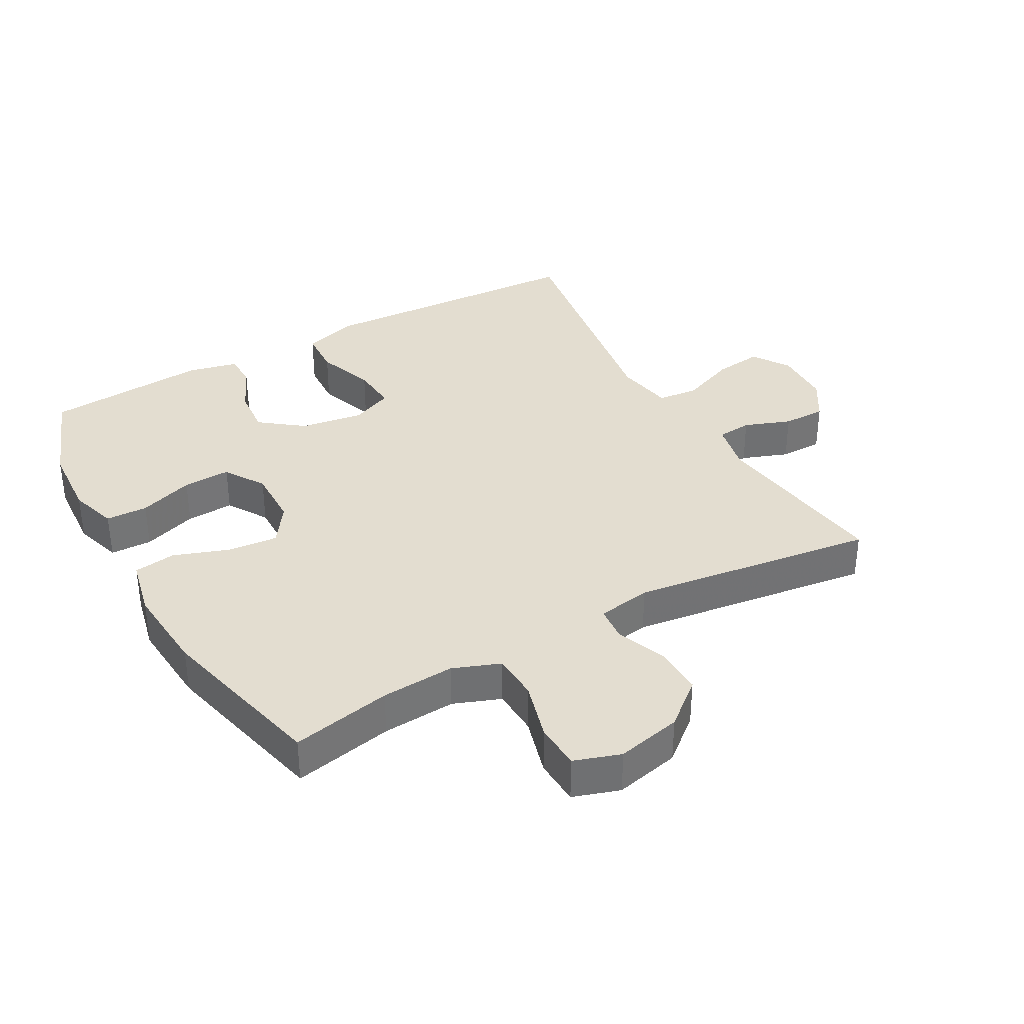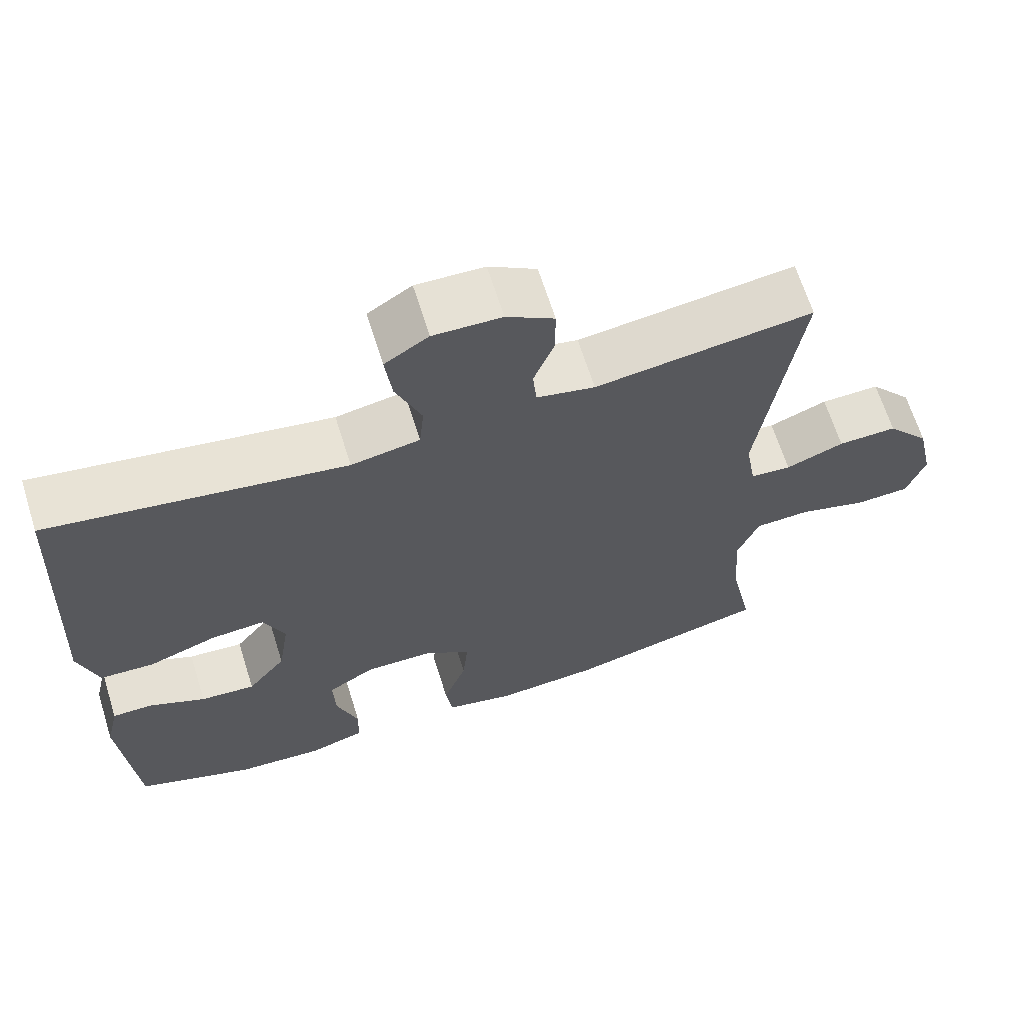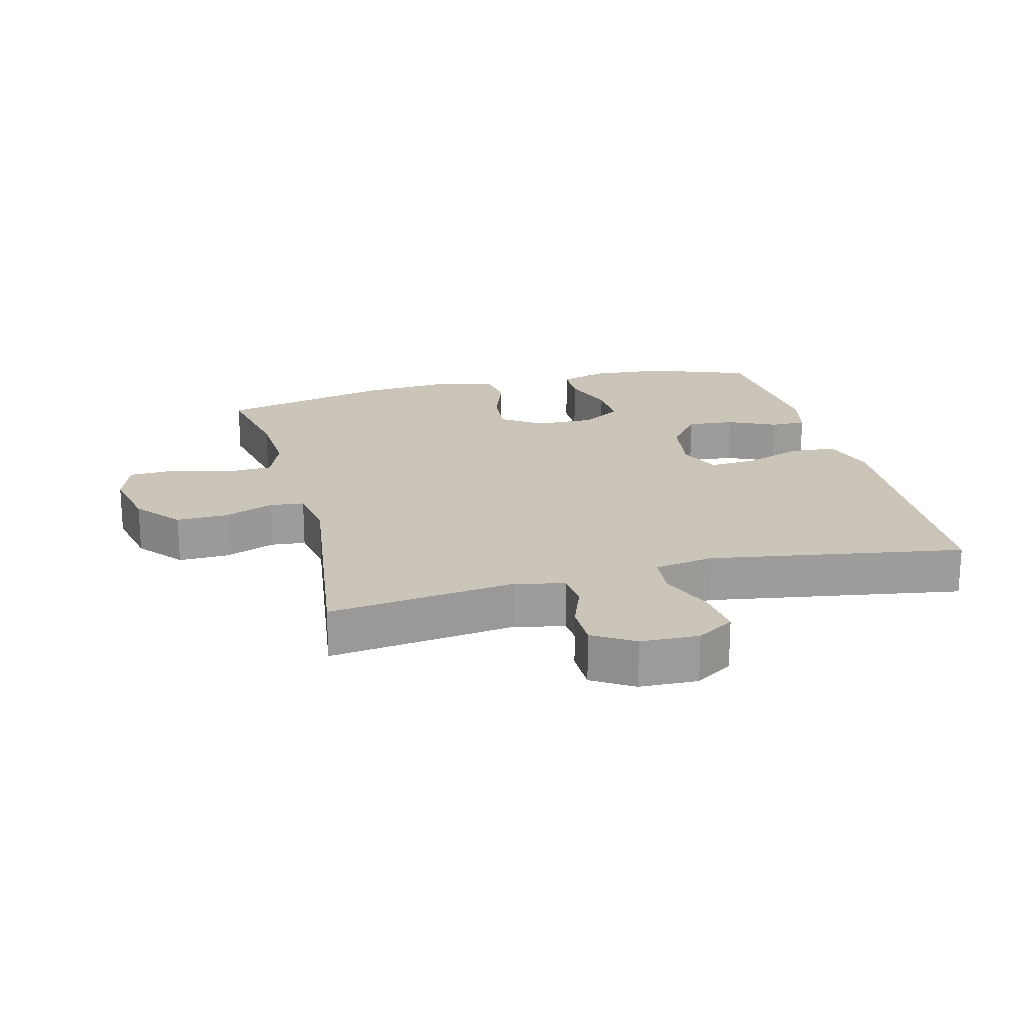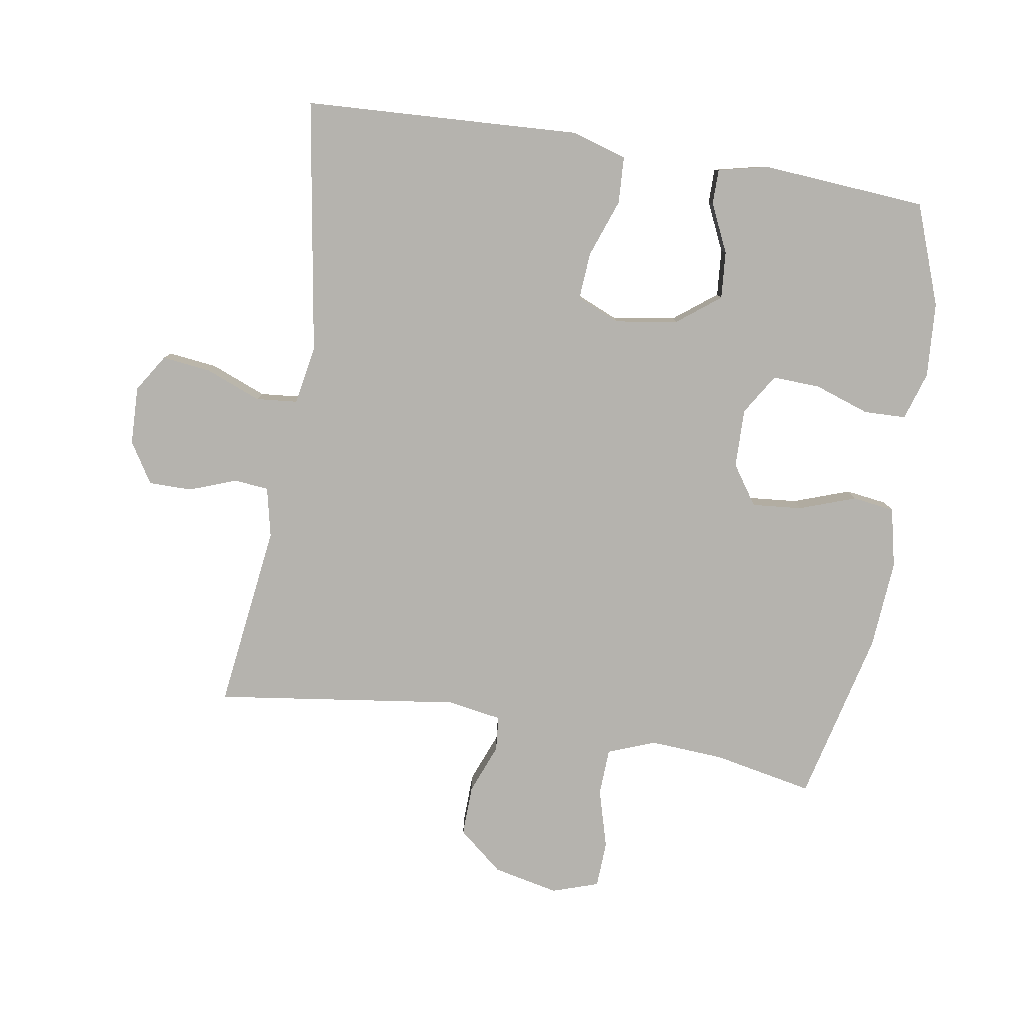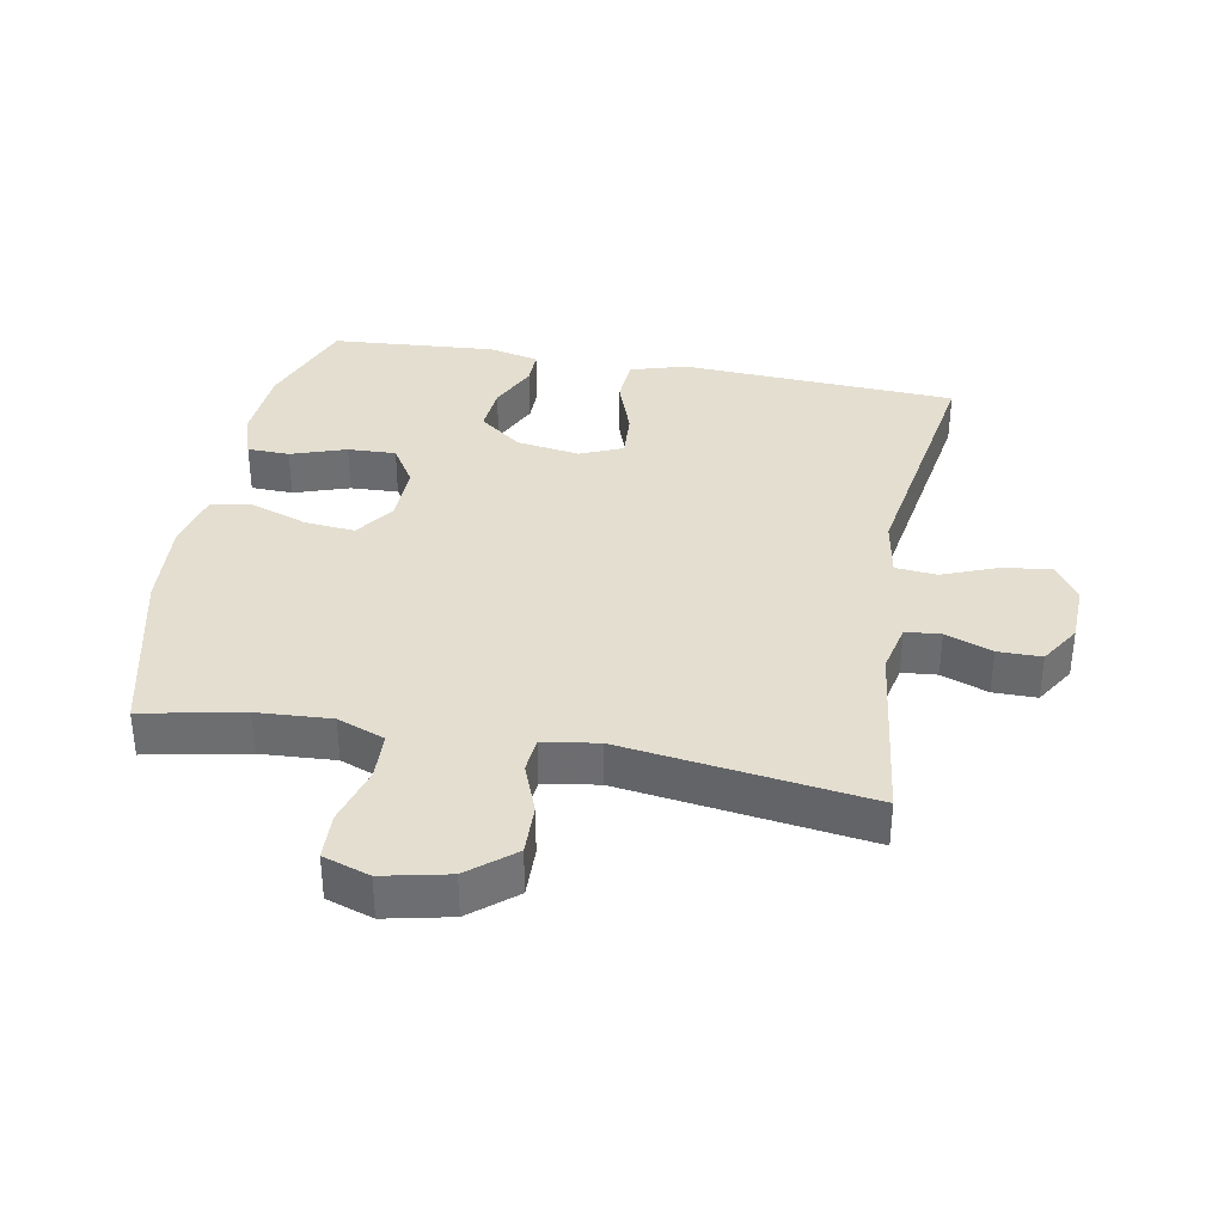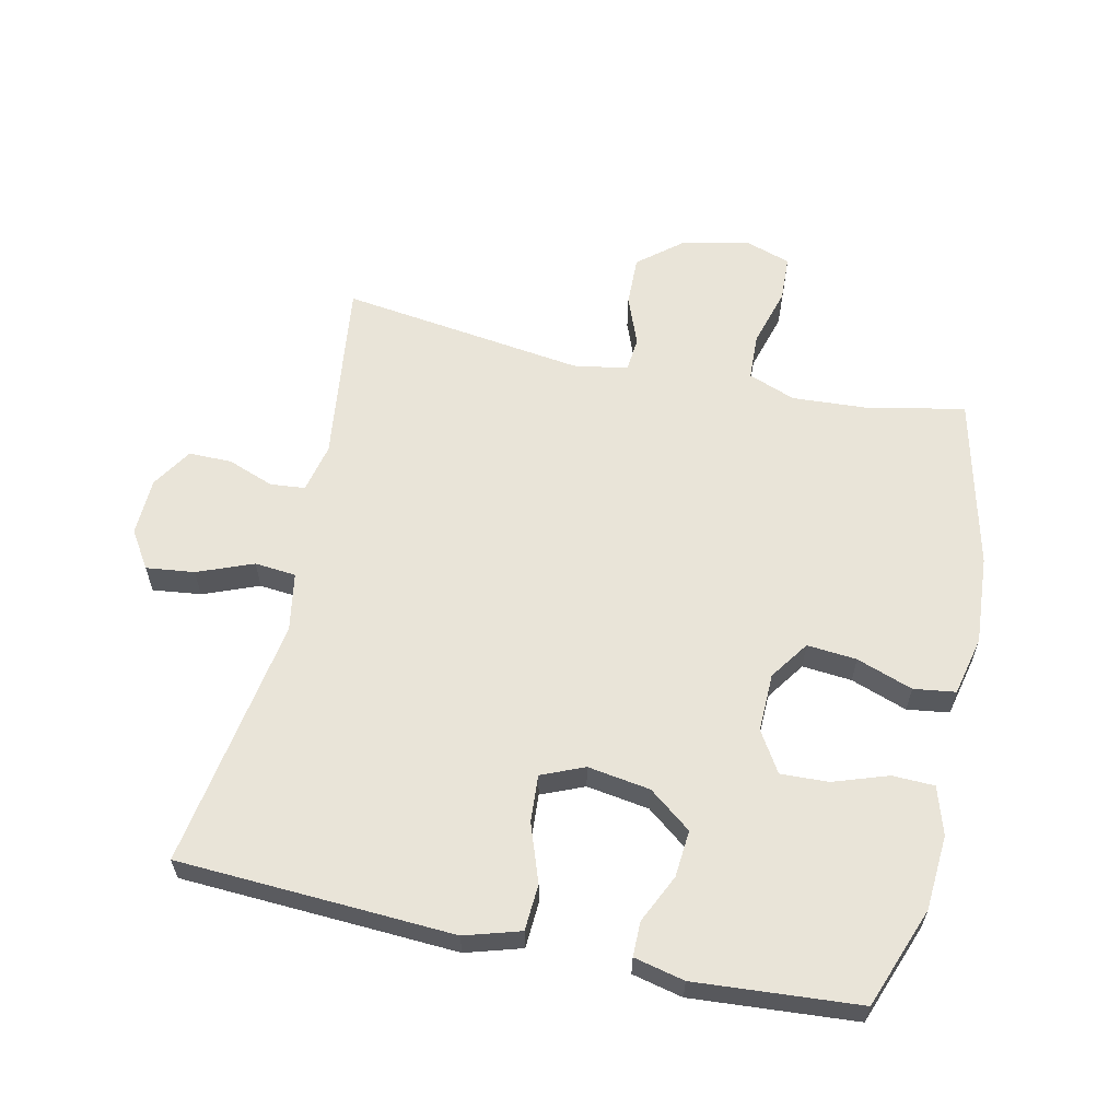
<metadata>
{"format":"obj","ext":"obj","renderer":"f3d","projection":"perspective","resolution":1024,"background":"white","views":[{"elev":35.6,"azim":-119.4,"up":"+Y"},{"elev":65.9,"azim":162.6,"up":"+Z"},{"elev":20.3,"azim":-14.3,"up":"+Y"},{"elev":-80.0,"azim":80.7,"up":"+Y"},{"elev":35.8,"azim":-79.5,"up":"+Y"},{"elev":60.5,"azim":102.4,"up":"+Y"}]}
</metadata>
<code>
v 0.5 0.07 0.5
v 0.515 0.07 0.205
v 0.522 0.07 0.073
v 0.496 0.07 -0.013
v 0.424 0.07 -0.017
v 0.334 0.07 0.015
v 0.261 0.07 0.02
v 0.233 0.07 -0.046
v 0.248 0.07 -0.143
v 0.299 0.07 -0.209
v 0.372 0.07 -0.203
v 0.447 0.07 -0.168
v 0.501 0.07 -0.168
v 0.519 0.07 -0.246
v 0.5 0.07 -0.5
v 0.344 0.07 -0.558
v 0.228 0.07 -0.566
v 0.154 0.07 -0.543
v 0.152 0.07 -0.478
v 0.181 0.07 -0.393
v 0.184 0.07 -0.319
v 0.121 0.07 -0.28
v 0.03 0.07 -0.282
v -0.031 0.07 -0.324
v -0.024 0.07 -0.401
v 0.007 0.07 -0.488
v -0.002 0.07 -0.553
v -0.094 0.07 -0.574
v -0.232 0.07 -0.564
v -0.5 0.07 -0.5
v -0.469 0.07 -0.345
v -0.462 0.07 -0.231
v -0.49 0.07 -0.158
v -0.563 0.07 -0.155
v -0.654 0.07 -0.181
v -0.726 0.07 -0.178
v -0.75 0.07 -0.106
v -0.728 0.07 -0.005
v -0.671 0.07 0.064
v -0.593 0.07 0.062
v -0.516 0.07 0.032
v -0.462 0.07 0.037
v -0.448 0.07 0.121
v -0.5 0.07 0.5
v -0.212 0.07 0.463
v -0.135 0.07 0.48
v -0.13 0.07 0.534
v -0.157 0.07 0.606
v -0.157 0.07 0.673
v -0.094 0.07 0.712
v -0.004 0.07 0.715
v 0.054 0.07 0.678
v 0.045 0.07 0.603
v 0.011 0.07 0.517
v 0.017 0.07 0.453
v 0.108 0.07 0.437
v 0.5 0 0.5
v 0.515 0 0.205
v 0.522 0 0.073
v 0.496 0 -0.013
v 0.424 0 -0.017
v 0.334 0 0.015
v 0.261 0 0.02
v 0.233 0 -0.046
v 0.248 0 -0.143
v 0.299 0 -0.209
v 0.372 0 -0.203
v 0.447 0 -0.168
v 0.501 0 -0.168
v 0.519 0 -0.246
v 0.5 0 -0.5
v 0.344 0 -0.558
v 0.228 0 -0.566
v 0.154 0 -0.543
v 0.152 0 -0.478
v 0.181 0 -0.393
v 0.184 0 -0.319
v 0.121 0 -0.28
v 0.03 0 -0.282
v -0.031 0 -0.324
v -0.024 0 -0.401
v 0.007 0 -0.488
v -0.002 0 -0.553
v -0.094 0 -0.574
v -0.232 0 -0.564
v -0.5 0 -0.5
v -0.469 0 -0.345
v -0.462 0 -0.231
v -0.49 0 -0.158
v -0.563 0 -0.155
v -0.654 0 -0.181
v -0.726 0 -0.178
v -0.75 0 -0.106
v -0.728 0 -0.005
v -0.671 0 0.064
v -0.593 0 0.062
v -0.516 0 0.032
v -0.462 0 0.037
v -0.448 0 0.121
v -0.5 0 0.5
v -0.212 0 0.463
v -0.135 0 0.48
v -0.13 0 0.534
v -0.157 0 0.606
v -0.157 0 0.673
v -0.094 0 0.712
v -0.004 0 0.715
v 0.054 0 0.678
v 0.045 0 0.603
v 0.011 0 0.517
v 0.017 0 0.453
v 0.108 0 0.437
f 51 52 53 54
f 49 50 51 54
f 47 48 49 54
f 46 47 54 55
f 45 46 55
f 43 44 45
f 42 43 45 55
f 38 39 40 41
f 38 41 42
f 37 38 42
f 34 35 36 37
f 33 34 37 42
f 32 33 42 55
f 28 29 30 31
f 25 26 27 28
f 24 25 28 31
f 23 24 31 32
f 17 18 19 20
f 17 20 21
f 16 17 21
f 15 16 21
f 14 15 21 22
f 11 12 13 14
f 10 11 14 22
f 3 4 5 6
f 2 3 6 7
f 56 1 2 7
f 55 56 7 8
f 32 55 8 9
f 22 23 32
f 9 10 22 32
f 110 109 108 107
f 110 107 106 105
f 110 105 104 103
f 111 110 103 102
f 111 102 101
f 101 100 99
f 111 101 99 98
f 97 96 95 94
f 98 97 94
f 98 94 93
f 93 92 91 90
f 98 93 90 89
f 111 98 89 88
f 87 86 85 84
f 84 83 82 81
f 87 84 81 80
f 88 87 80 79
f 76 75 74 73
f 77 76 73
f 77 73 72
f 77 72 71
f 78 77 71 70
f 70 69 68 67
f 78 70 67 66
f 62 61 60 59
f 63 62 59 58
f 63 58 57 112
f 64 63 112 111
f 65 64 111 88
f 88 79 78
f 88 78 66 65
f 1 57 58 2
f 2 58 59 3
f 3 59 60 4
f 4 60 61 5
f 5 61 62 6
f 6 62 63 7
f 7 63 64 8
f 8 64 65 9
f 9 65 66 10
f 10 66 67 11
f 11 67 68 12
f 12 68 69 13
f 13 69 70 14
f 14 70 71 15
f 15 71 72 16
f 16 72 73 17
f 17 73 74 18
f 18 74 75 19
f 19 75 76 20
f 20 76 77 21
f 21 77 78 22
f 22 78 79 23
f 23 79 80 24
f 24 80 81 25
f 25 81 82 26
f 26 82 83 27
f 27 83 84 28
f 28 84 85 29
f 29 85 86 30
f 30 86 87 31
f 31 87 88 32
f 32 88 89 33
f 33 89 90 34
f 34 90 91 35
f 35 91 92 36
f 36 92 93 37
f 37 93 94 38
f 38 94 95 39
f 39 95 96 40
f 40 96 97 41
f 41 97 98 42
f 42 98 99 43
f 43 99 100 44
f 44 100 101 45
f 45 101 102 46
f 46 102 103 47
f 47 103 104 48
f 48 104 105 49
f 49 105 106 50
f 50 106 107 51
f 51 107 108 52
f 52 108 109 53
f 53 109 110 54
f 54 110 111 55
f 55 111 112 56
f 56 112 57 1

</code>
